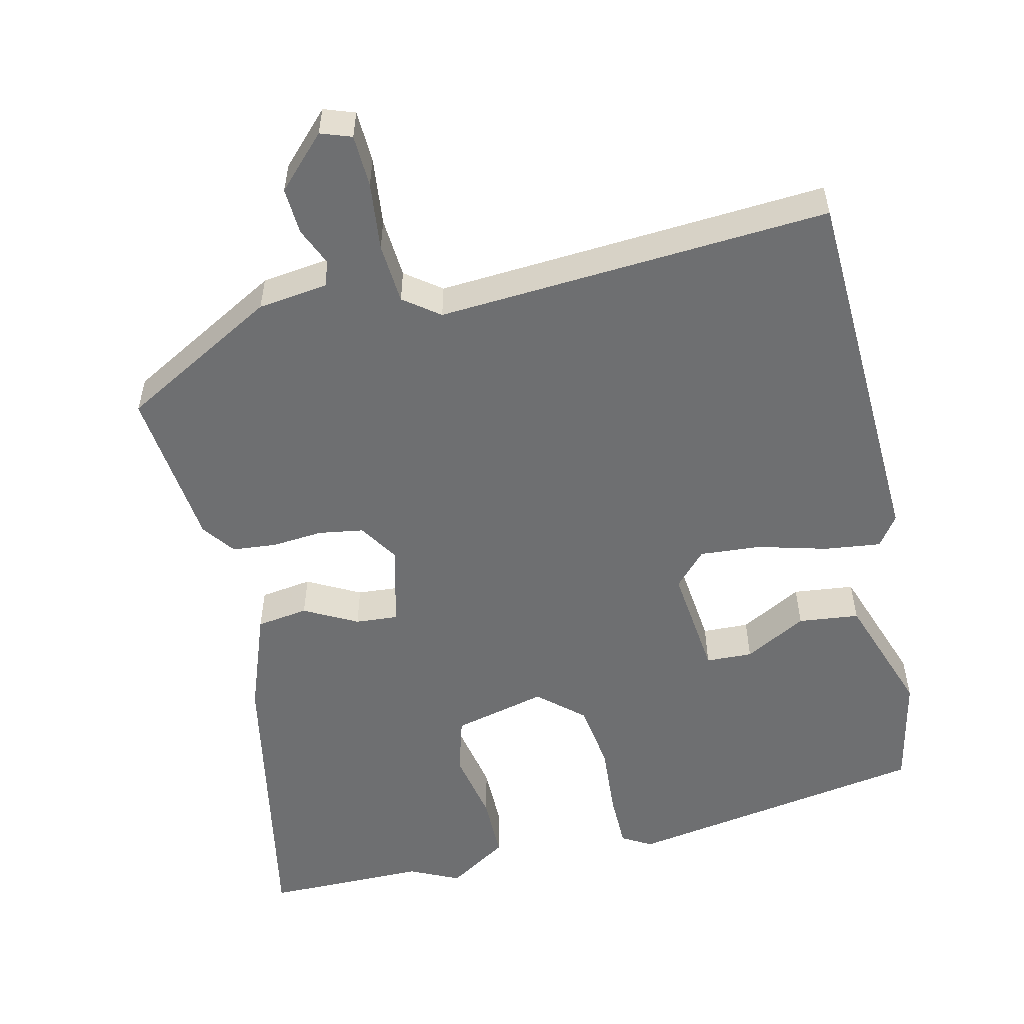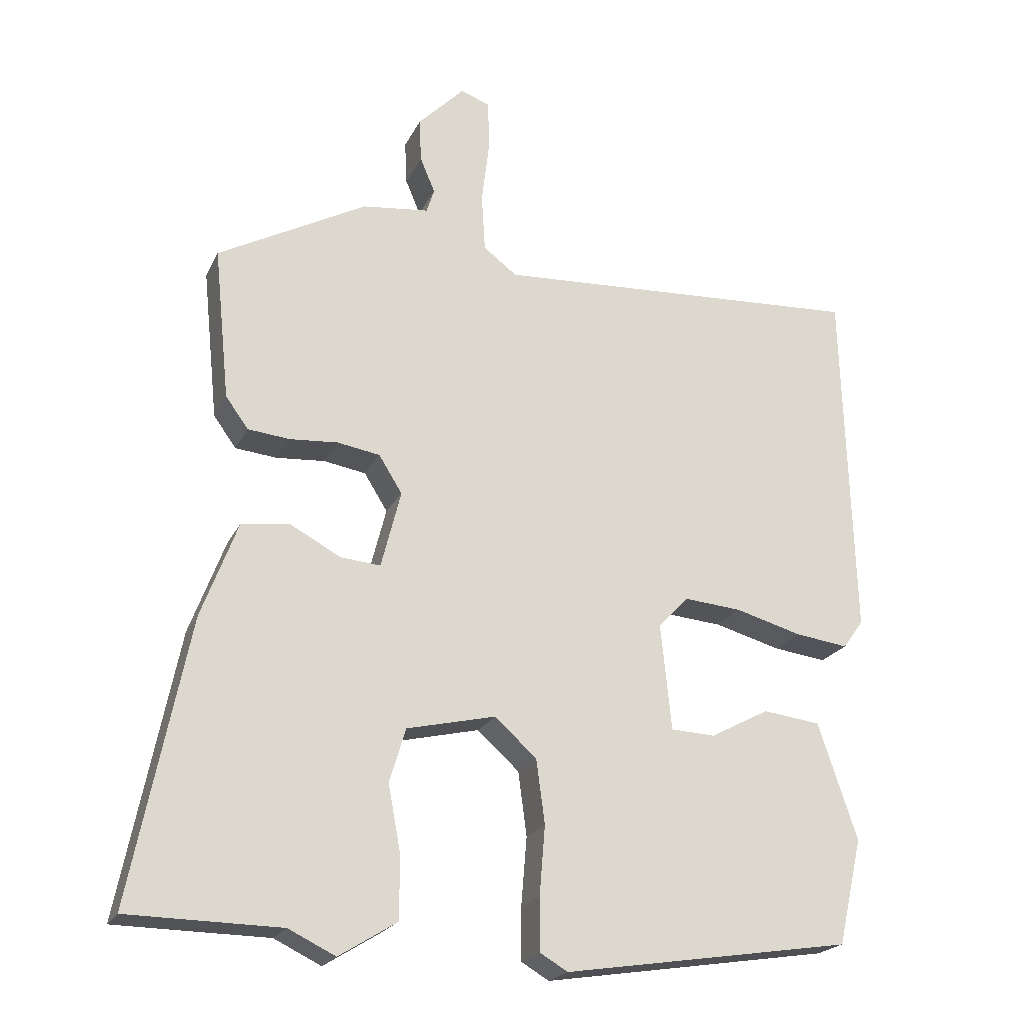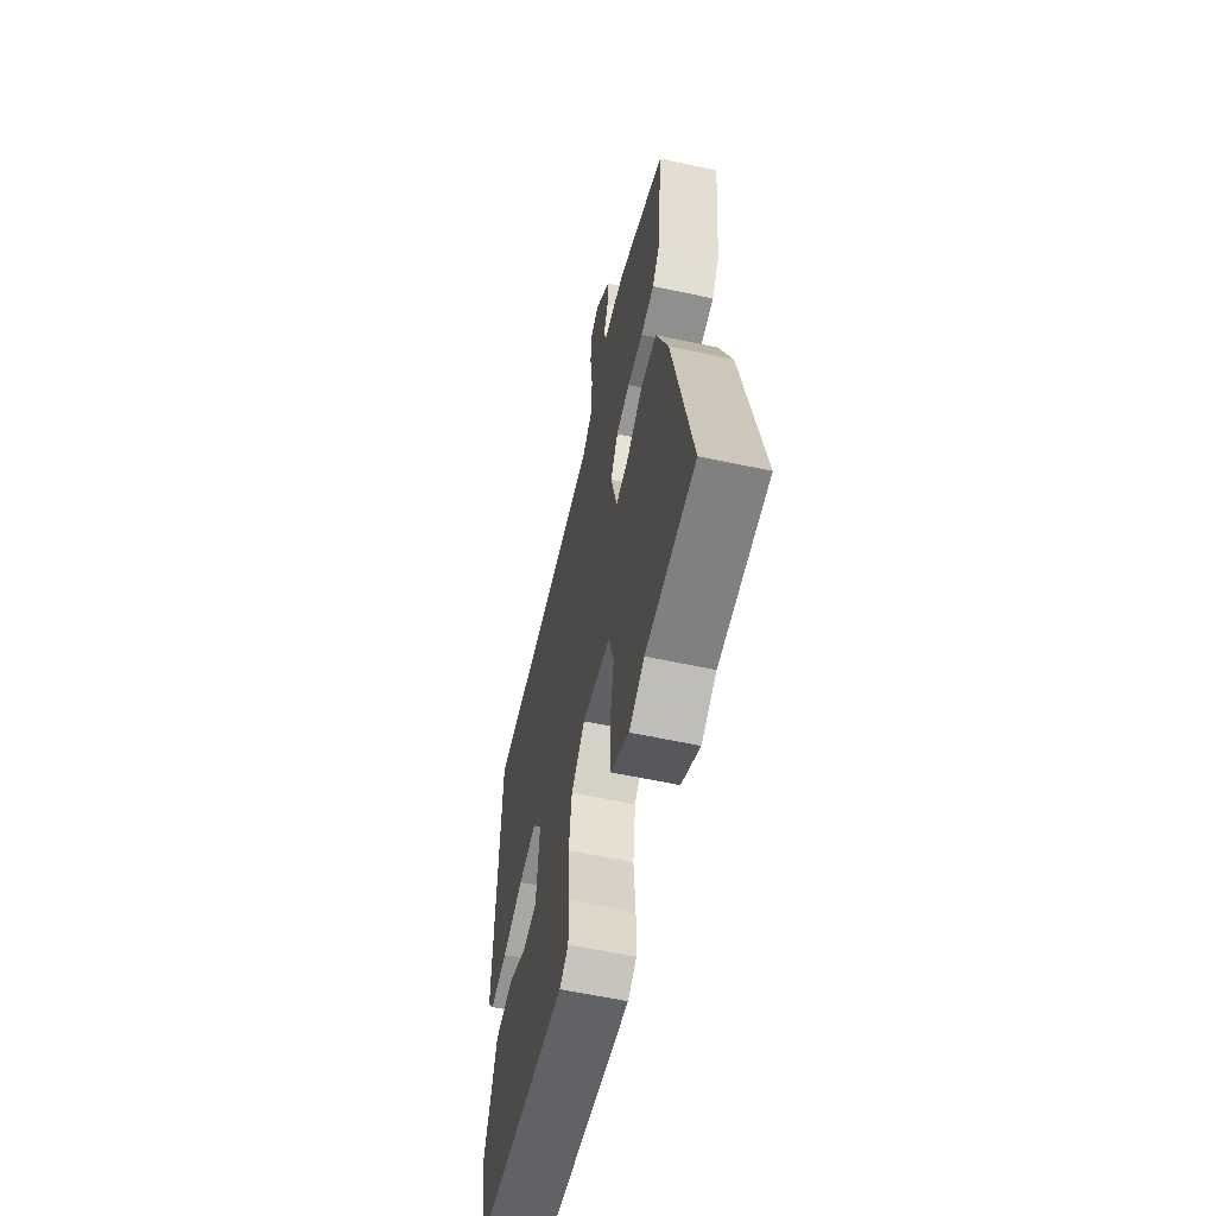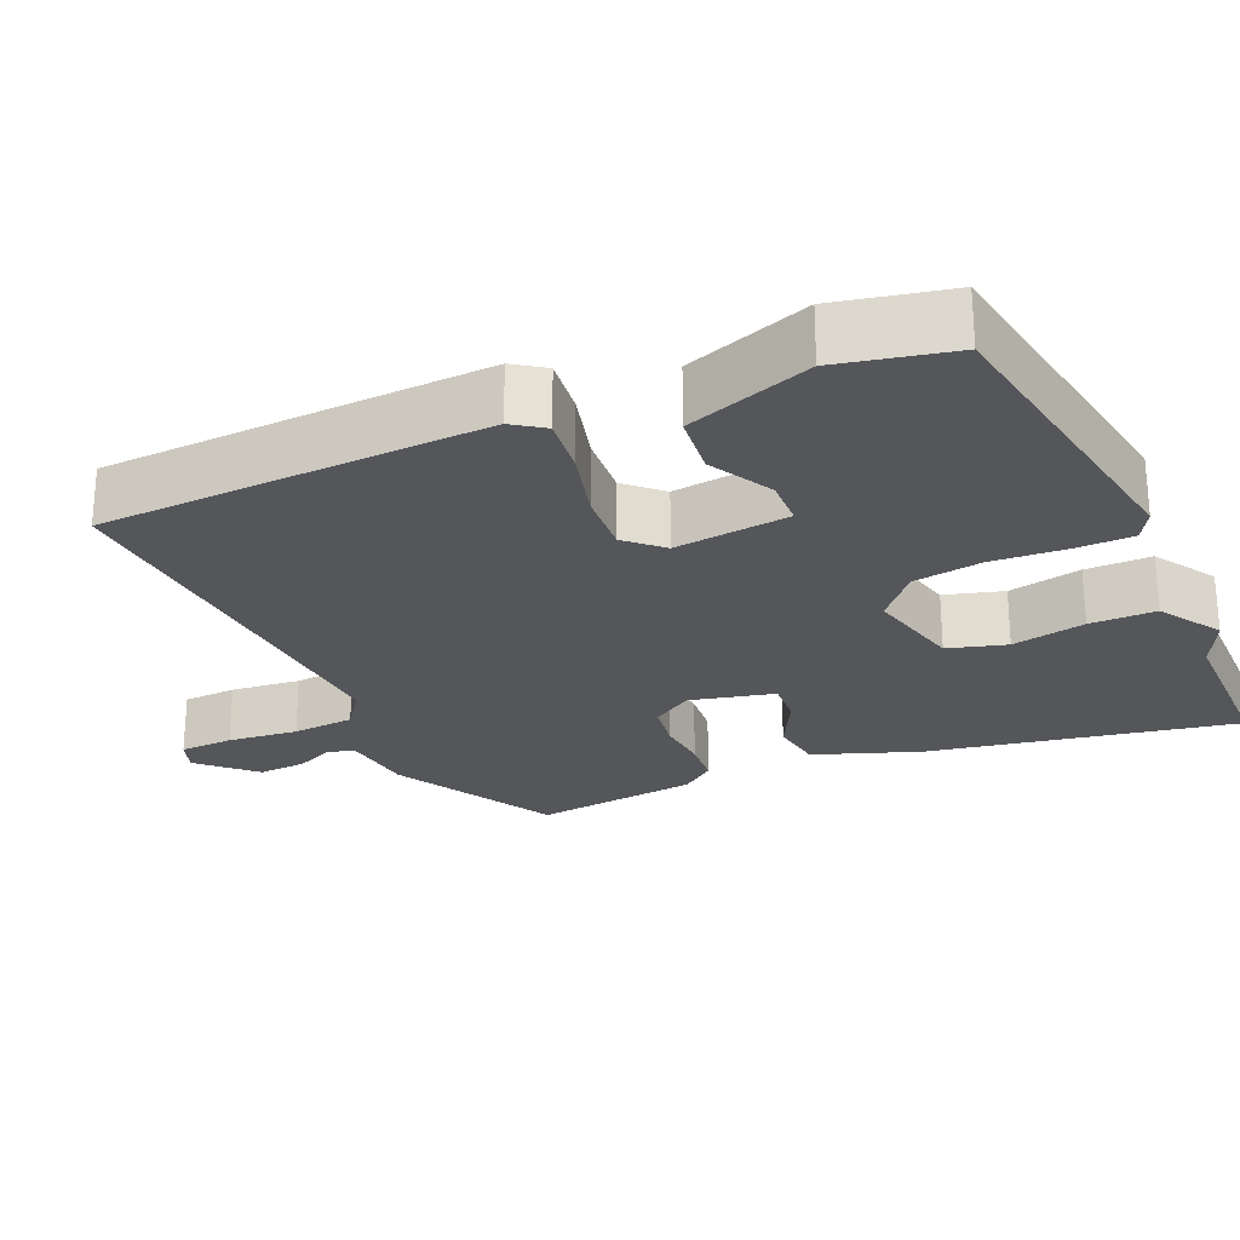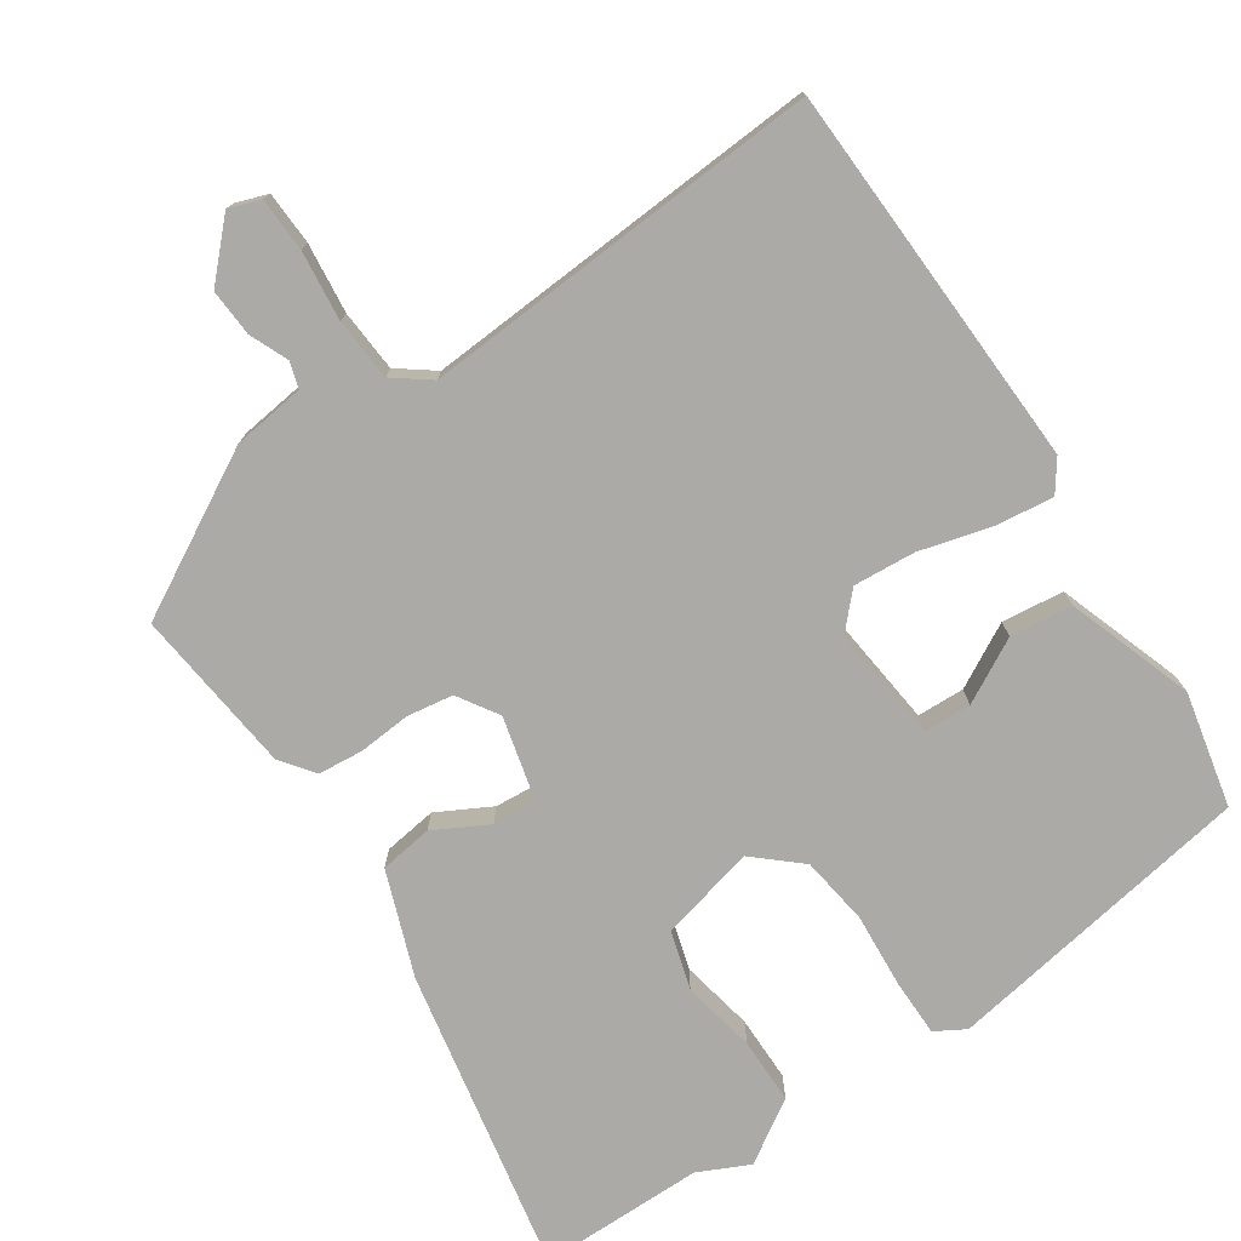
<metadata>
{"format":"obj","ext":"obj","renderer":"f3d","projection":"perspective","resolution":1024,"background":"white","views":[{"elev":-54.5,"azim":13.7,"up":"+Y"},{"elev":-21.5,"azim":-20.1,"up":"+Z"},{"elev":-59.3,"azim":-102.5,"up":"+Z"},{"elev":-25.5,"azim":114.6,"up":"+Y"},{"elev":-76.1,"azim":34.4,"up":"+Y"}]}
</metadata>
<code>
v -0.358 0.07 -0.502
v -0.573 0.07 -0.499
v -0.493 0.07 -0.102
v -0.442 0.07 0.033
v -0.373 0.07 0.042
v -0.303 0.07 0.004
v -0.246 0.07 -0.001
v -0.218 0.07 0.108
v -0.251 0.07 0.161
v -0.311 0.07 0.171
v -0.379 0.07 0.166
v -0.438 0.07 0.172
v -0.47 0.07 0.216
v -0.492 0.07 0.431
v -0.282 0.07 0.545
v -0.188 0.07 0.556
v -0.177 0.07 0.59
v -0.198 0.07 0.64
v -0.201 0.07 0.702
v -0.135 0.07 0.769
v -0.094 0.07 0.754
v -0.092 0.07 0.684
v -0.103 0.07 0.593
v -0.098 0.07 0.512
v -0.051 0.07 0.476
v 0.473 0.07 0.505
v 0.487 0.07 0.003
v 0.458 0.07 -0.037
v 0.383 0.07 -0.027
v 0.29 0.07 -0.001
v 0.209 0.07 0.006
v 0.166 0.07 -0.039
v 0.181 0.07 -0.189
v 0.243 0.07 -0.192
v 0.326 0.07 -0.148
v 0.407 0.07 -0.158
v 0.462 0.07 -0.322
v 0.428 0.07 -0.471
v 0.022 0.07 -0.534
v -0.017 0.07 -0.511
v -0.017 0.07 -0.437
v -0.009 0.07 -0.34
v -0.021 0.07 -0.25
v -0.08 0.07 -0.197
v -0.205 0.07 -0.226
v -0.228 0.07 -0.302
v -0.21 0.07 -0.398
v -0.211 0.07 -0.484
v -0.292 0.07 -0.534
v -0.358 0 -0.502
v -0.573 0 -0.499
v -0.493 0 -0.102
v -0.442 0 0.033
v -0.373 0 0.042
v -0.303 0 0.004
v -0.246 0 -0.001
v -0.218 0 0.108
v -0.251 0 0.161
v -0.311 0 0.171
v -0.379 0 0.166
v -0.438 0 0.172
v -0.47 0 0.216
v -0.492 0 0.431
v -0.282 0 0.545
v -0.188 0 0.556
v -0.177 0 0.59
v -0.198 0 0.64
v -0.201 0 0.702
v -0.135 0 0.769
v -0.094 0 0.754
v -0.092 0 0.684
v -0.103 0 0.593
v -0.098 0 0.512
v -0.051 0 0.476
v 0.473 0 0.505
v 0.487 0 0.003
v 0.458 0 -0.037
v 0.383 0 -0.027
v 0.29 0 -0.001
v 0.209 0 0.006
v 0.166 0 -0.039
v 0.181 0 -0.189
v 0.243 0 -0.192
v 0.326 0 -0.148
v 0.407 0 -0.158
v 0.462 0 -0.322
v 0.428 0 -0.471
v 0.022 0 -0.534
v -0.017 0 -0.511
v -0.017 0 -0.437
v -0.009 0 -0.34
v -0.021 0 -0.25
v -0.08 0 -0.197
v -0.205 0 -0.226
v -0.228 0 -0.302
v -0.21 0 -0.398
v -0.211 0 -0.484
v -0.292 0 -0.534
f 46 47 48 49
f 46 49 1
f 45 46 1 2
f 39 40 41 42
f 39 42 43
f 38 39 43
f 37 38 43 44
f 34 35 36 37
f 33 34 37 44
f 27 28 29 30
f 25 26 27 30
f 24 25 30 31
f 20 21 22 23
f 20 23 24
f 17 18 19 20
f 17 20 24
f 16 17 24 31
f 10 11 12 13
f 9 10 13 14
f 3 4 5 6
f 45 2 3 6
f 44 45 6 7
f 32 33 44 7
f 9 14 15 16
f 8 9 16 31
f 7 8 31 32
f 98 97 96 95
f 50 98 95
f 51 50 95 94
f 91 90 89 88
f 92 91 88
f 92 88 87
f 93 92 87 86
f 86 85 84 83
f 93 86 83 82
f 79 78 77 76
f 79 76 75 74
f 80 79 74 73
f 72 71 70 69
f 73 72 69
f 69 68 67 66
f 73 69 66
f 80 73 66 65
f 62 61 60 59
f 63 62 59 58
f 55 54 53 52
f 55 52 51 94
f 56 55 94 93
f 56 93 82 81
f 65 64 63 58
f 80 65 58 57
f 81 80 57 56
f 1 50 51 2
f 2 51 52 3
f 3 52 53 4
f 4 53 54 5
f 5 54 55 6
f 6 55 56 7
f 7 56 57 8
f 8 57 58 9
f 9 58 59 10
f 10 59 60 11
f 11 60 61 12
f 12 61 62 13
f 13 62 63 14
f 14 63 64 15
f 15 64 65 16
f 16 65 66 17
f 17 66 67 18
f 18 67 68 19
f 19 68 69 20
f 20 69 70 21
f 21 70 71 22
f 22 71 72 23
f 23 72 73 24
f 24 73 74 25
f 25 74 75 26
f 26 75 76 27
f 27 76 77 28
f 28 77 78 29
f 29 78 79 30
f 30 79 80 31
f 31 80 81 32
f 32 81 82 33
f 33 82 83 34
f 34 83 84 35
f 35 84 85 36
f 36 85 86 37
f 37 86 87 38
f 38 87 88 39
f 39 88 89 40
f 40 89 90 41
f 41 90 91 42
f 42 91 92 43
f 43 92 93 44
f 44 93 94 45
f 45 94 95 46
f 46 95 96 47
f 47 96 97 48
f 48 97 98 49
f 49 98 50 1

</code>
